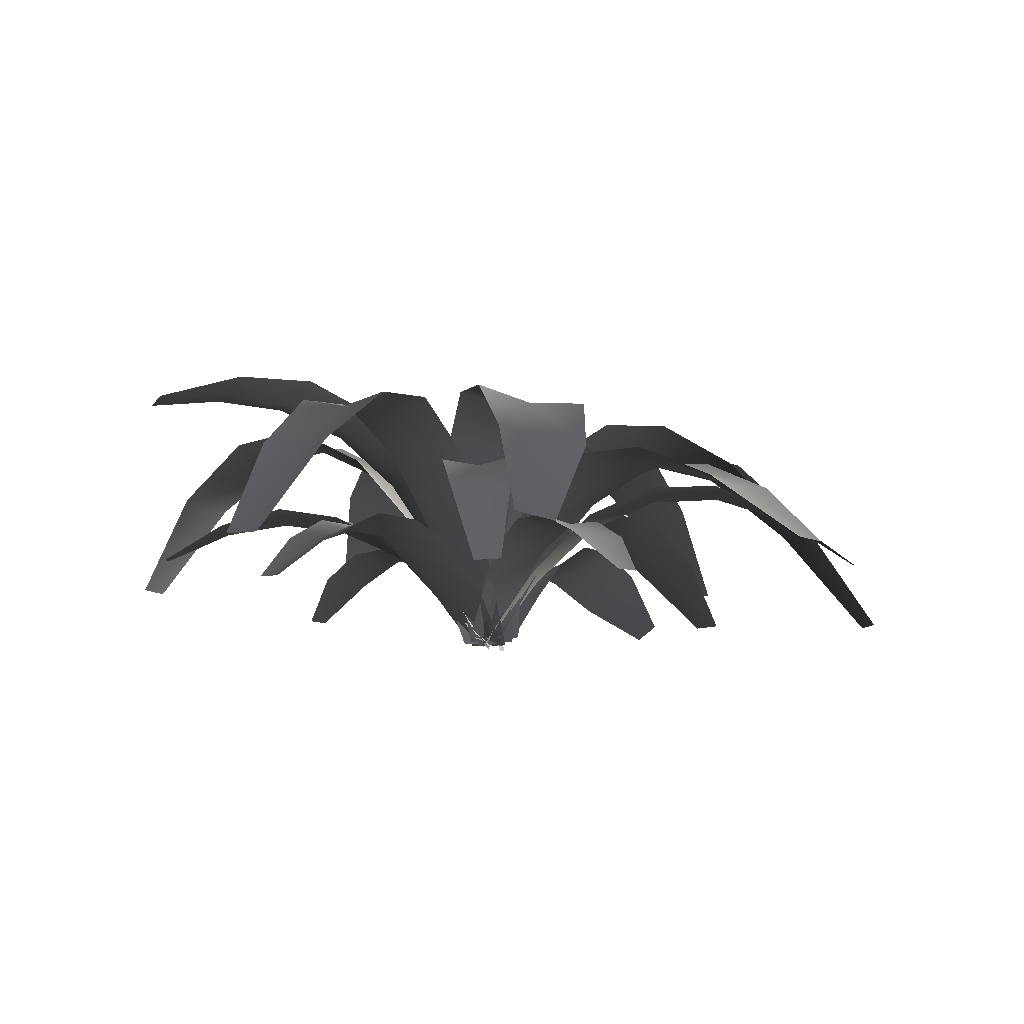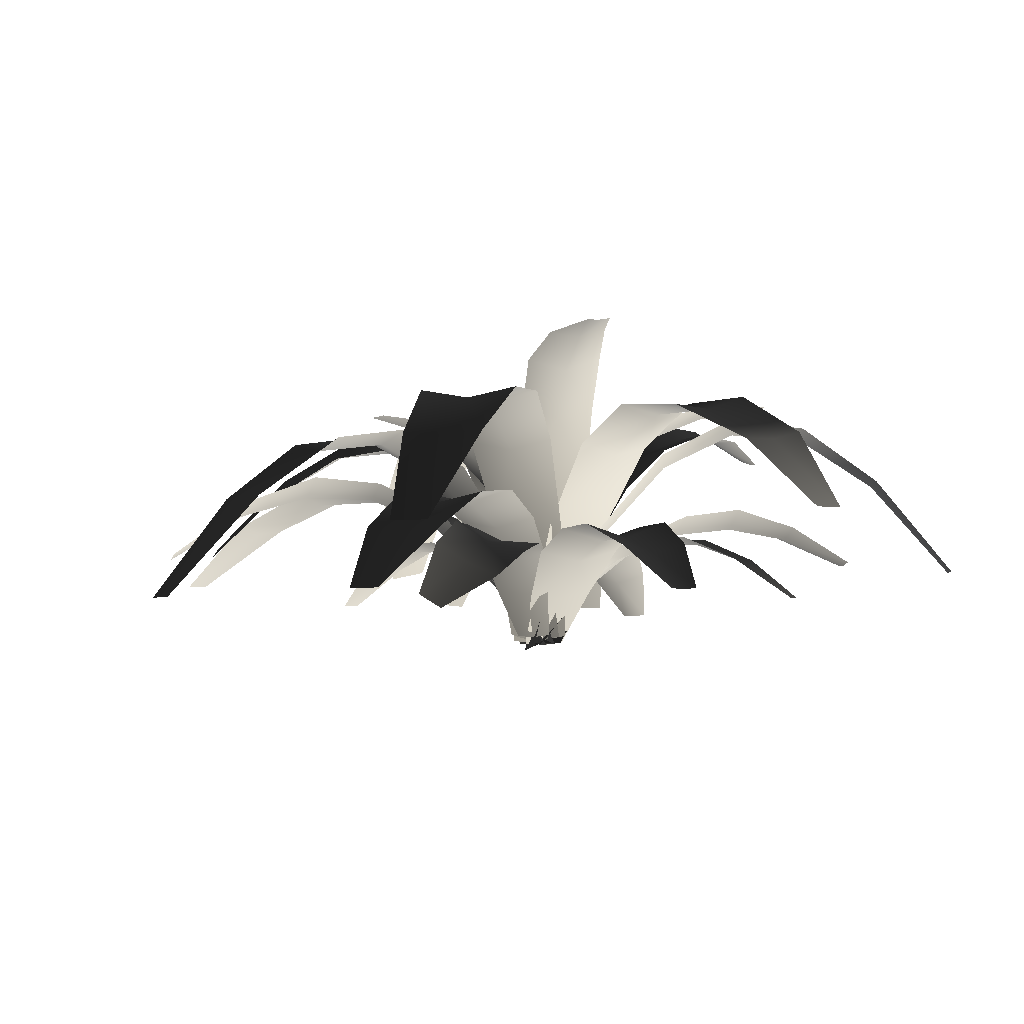
<metadata>
{"format":"obj","ext":"obj","renderer":"f3d","projection":"perspective","resolution":1024,"background":"white","views":[{"elev":-6.9,"azim":-120.5,"up":"+Z"},{"elev":-7.4,"azim":39.7,"up":"+Z"}]}
</metadata>
<code>
v -0.0005556 0.01987 -0.01147
v 0.04986 0.01411 0.1208
v 0.02427 -0.0207 0.1203
v -0.01778 -0.000925 -0.008313
v 0.07379 -0.06055 0.2368
v 0.1037 -0.01246 0.2469
v 0.1294 -0.1135 0.3233
v 0.1566 -0.06398 0.3403
v 0.1936 -0.1757 0.3807
v 0.2183 -0.1255 0.4029
v 0.2887 -0.2042 0.4259
v 0.27 -0.2416 0.4101
v 0.3673 -0.2964 0.4154
v 0.3588 -0.3105 0.4118
v -0.035 -0.02172 -0.005156
v -0.003893 -0.05219 0.1288
v 0.03552 -0.09959 0.2532
v 0.09067 -0.1531 0.3399
v 0.1548 -0.2166 0.3957
v 0.2424 -0.2741 0.416
v 0.3489 -0.3239 0.4117
v 0.006005 -0.01962 -0.0002851
v -0.07422 -0.05342 0.1127
v -0.08982 -0.001779 0.1056
v -0.003258 0.01164 -0.002925
v -0.1937 -0.02505 0.193
v -0.1743 -0.08828 0.2045
v -0.302 -0.04926 0.2374
v -0.2796 -0.122 0.2506
v -0.4136 -0.07831 0.2383
v -0.3915 -0.1513 0.2481
v -0.5103 -0.1745 0.1983
v -0.529 -0.1106 0.1957
v -0.6427 -0.166 0.108
v -0.6493 -0.1423 0.1094
v -0.01189 0.04344 0.001681
v -0.1037 0.05137 0.1184
v -0.2106 0.0404 0.2107
v -0.3212 0.02612 0.2594
v -0.4331 -0.003187 0.2569
v -0.5465 -0.04575 0.206
v -0.6559 -0.1187 0.1108
v -0.02864 -0.01321 -0.01017
v -0.09273 0.06287 0.1501
v -0.05568 0.08529 0.1463
v -0.004737 0.001159 -0.01032
v -0.116 0.1818 0.2648
v -0.1674 0.1504 0.2772
v -0.1763 0.2808 0.3199
v -0.2347 0.245 0.3381
v -0.2376 0.3817 0.3116
v -0.296 0.3459 0.328
v -0.3445 0.4574 0.2461
v -0.2992 0.4849 0.2399
v -0.3827 0.5775 0.105
v -0.3615 0.5902 0.1049
v 0.01917 0.01553 -0.01047
v -0.01853 0.1075 0.1498
v -0.06414 0.2125 0.2765
v -0.1174 0.3155 0.3373
v -0.1788 0.4164 0.3272
v -0.2537 0.5121 0.2458
v -0.3403 0.603 0.1047
v -0.02558 -0.00689 -0.009685
v -0.06831 0.05564 0.06879
v -0.02199 0.07038 0.06277
v 0.003635 0.00247 -0.009836
v -0.0478 0.1475 0.1185
v -0.1082 0.1285 0.1349
v -0.07438 0.2239 0.1468
v -0.1349 0.2049 0.1675
v -0.1001 0.3001 0.1479
v -0.1606 0.2811 0.1707
v -0.1709 0.3616 0.1356
v -0.1254 0.3759 0.1219
v -0.165 0.4466 0.07085
v -0.1472 0.4523 0.06908
v 0.03285 0.01183 -0.009986
v 0.02398 0.0852 0.06754
v 0.01151 0.1668 0.1343
v -0.0152 0.2433 0.1669
v -0.04096 0.3194 0.1701
v -0.08078 0.3904 0.1346
v -0.1295 0.458 0.07144
v -0.02179 0.03796 0.005543
v 0.03863 0.1086 0.1705
v 0.07005 0.06421 0.1559
v -0.000735 0.008026 -0.002646
v 0.1546 0.128 0.2729
v 0.1162 0.1821 0.2921
v 0.2429 0.1917 0.3242
v 0.1995 0.2526 0.3462
v 0.3349 0.2539 0.3113
v 0.2919 0.3148 0.33
v 0.3953 0.3642 0.2451
v 0.4295 0.315 0.2357
v 0.5153 0.3905 0.1
v 0.5307 0.3681 0.09838
v 0.01952 -0.02182 -0.001237
v 0.0997 0.02002 0.1624
v 0.1904 0.07429 0.2838
v 0.2832 0.131 0.3372
v 0.3755 0.1932 0.321
v 0.4628 0.266 0.2374
v 0.5461 0.3458 0.09672
v 0.01222 0.03957 -0.007611
v 0.08371 0.01887 0.06603
v 0.06102 -0.0241 0.05734
v -0.002607 0.01261 -0.009448
v 0.135 -0.06939 0.1064
v 0.1633 -0.01309 0.1262
v 0.2132 -0.115 0.1279
v 0.241 -0.05843 0.1521
v 0.2948 -0.1625 0.1222
v 0.3224 -0.1057 0.1485
v 0.4013 -0.1688 0.1057
v 0.3801 -0.2113 0.08933
v 0.4762 -0.2479 0.03227
v 0.4674 -0.2644 0.02948
v -0.01744 -0.01436 -0.01128
v 0.03698 -0.06633 0.05946
v 0.1026 -0.1235 0.1187
v 0.1803 -0.1688 0.1445
v 0.2616 -0.2162 0.141
v 0.3557 -0.252 0.09944
v 0.4581 -0.2807 0.03082
v 0.02485 0.006701 -0.01093
v 0.01006 -0.07698 0.1387
v -0.03205 -0.06444 0.1373
v -0.002304 0.01506 -0.009543
v -0.06335 -0.1625 0.2439
v -0.004816 -0.1791 0.2531
v -0.09477 -0.268 0.2866
v -0.02837 -0.2864 0.3011
v -0.1253 -0.3812 0.2653
v -0.05892 -0.3998 0.278
v -0.1043 -0.517 0.1834
v -0.1558 -0.5018 0.1801
v -0.1616 -0.6374 0.02967
v -0.1857 -0.63 0.0309
v -0.02946 0.02341 -0.008153
v -0.07425 -0.05101 0.1432
v -0.1222 -0.143 0.259
v -0.1616 -0.2454 0.308
v -0.1921 -0.3588 0.2848
v -0.2075 -0.4852 0.189
v -0.2097 -0.6227 0.03213
v 0.03704 0.01923 0.001529
v 0.07793 -0.0424 0.1673
v 0.03079 -0.06471 0.1568
v 0.005094 0.00444 -0.003961
v 0.06608 -0.1524 0.2761
v 0.1233 -0.125 0.2905
v 0.1076 -0.249 0.3297
v 0.1722 -0.2181 0.3463
v 0.1541 -0.3542 0.319
v 0.2189 -0.3238 0.3322
v 0.2586 -0.4431 0.2505
v 0.2058 -0.4667 0.2455
v 0.2794 -0.5786 0.1103
v 0.2551 -0.5889 0.1107
v -0.02766 -0.008804 0.0001473
v -0.01811 -0.08363 0.1673
v 0.006312 -0.1749 0.292
v 0.04013 -0.2743 0.3483
v 0.08685 -0.38 0.3342
v 0.152 -0.4886 0.2516
v 0.2309 -0.5992 0.111
v 0.0231 -0.01128 -0.01457
v -0.01462 -0.08211 0.0951
v -0.05019 -0.05638 0.09359
v 0.0007491 0.005531 -0.01186
v -0.1147 -0.1256 0.1741
v -0.06865 -0.1571 0.1862
v -0.1813 -0.1979 0.2147
v -0.136 -0.2276 0.2341
v -0.2464 -0.2759 0.217
v -0.202 -0.3039 0.2419
v -0.2715 -0.3844 0.2003
v -0.3046 -0.3633 0.1825
v -0.3424 -0.4694 0.1163
v -0.3557 -0.4604 0.1121
v -0.02159 0.02235 -0.009144
v -0.0852 -0.02936 0.1016
v -0.16 -0.08954 0.1902
v -0.2272 -0.1614 0.231
v -0.2931 -0.2391 0.2316
v -0.3399 -0.3366 0.1878
v -0.3694 -0.4505 0.1116
v -0.02501 -0.03947 0.002976
v -0.08476 -0.01422 0.1718
v -0.06505 0.03888 0.1573
v -0.01162 -0.0036 -0.005993
v -0.1369 0.06974 0.2798
v -0.1613 0.00471 0.2946
v -0.2185 0.08631 0.3369
v -0.2468 0.01215 0.3475
v -0.3033 0.1035 0.3311
v -0.3325 0.02891 0.3323
v -0.4096 0.07425 0.2565
v -0.3855 0.1341 0.2648
v -0.4705 0.1636 0.1347
v -0.4594 0.1905 0.1416
v 0.002802 0.03306 -0.005503
v -0.04318 0.09336 0.1635
v -0.11 0.1354 0.2945
v -0.1881 0.1591 0.3604
v -0.273 0.1754 0.3575
v -0.3611 0.1923 0.2838
v -0.4484 0.2173 0.1486
v 0.01363 0.04392 0.006194
v 0.07257 0.07212 0.1731
v 0.07131 0.007511 0.162
v 0.01257 0.0002574 0.001775
v 0.1553 -0.004782 0.2769
v 0.1564 0.07274 0.2962
v 0.2576 -0.03168 0.3259
v 0.2587 0.05409 0.3549
v 0.3707 -0.05424 0.3185
v 0.3716 0.03098 0.3491
v 0.4801 0.01516 0.2815
v 0.4803 -0.0548 0.2626
v 0.5685 -0.01989 0.1591
v 0.5694 -0.05233 0.1561
v 0.009944 -0.04224 0.006922
v 0.06682 -0.05502 0.1722
v 0.1502 -0.08102 0.2872
v 0.2535 -0.1185 0.3307
v 0.3691 -0.1419 0.3146
v 0.4809 -0.1257 0.2542
v 0.5703 -0.08477 0.1532
v -0.01963 -0.01533 0.003136
v -0.0665 0.009228 0.1247
v -0.05154 0.03949 0.1198
v -0.009774 0.004205 0.00171
v -0.1054 0.07733 0.209
v -0.1255 0.03532 0.2212
v -0.1651 0.1148 0.2502
v -0.1875 0.06715 0.2671
v -0.2309 0.1511 0.2434
v -0.2536 0.1035 0.259
v -0.3208 0.1499 0.1957
v -0.3027 0.1869 0.1886
v -0.3892 0.2045 0.08711
v -0.3804 0.2218 0.08585
v 7.881e-05 0.02374 0.0002856
v -0.03589 0.06987 0.1204
v -0.08297 0.1197 0.215
v -0.1392 0.163 0.2601
v -0.2052 0.1993 0.252
v -0.2833 0.2241 0.1906
v -0.3717 0.2391 0.08458
v -0.03574 0.01663 0.003223
v -0.04521 0.07322 0.1406
v -0.001976 0.0723 0.1312
v -0.008272 0.01479 0.0005221
v 0.01187 0.1482 0.2421
v -0.04329 0.1459 0.2633
v 0.02629 0.2357 0.3163
v -0.02739 0.2309 0.3438
v 0.03697 0.3347 0.3562
v -0.01511 0.3279 0.3883
v -0.001581 0.44 0.3877
v 0.03739 0.4448 0.3644
v 0.01128 0.5651 0.3484
v 0.02721 0.566 0.3417
v 0.01919 0.01296 -0.002179
v 0.04138 0.06813 0.1303
v 0.06846 0.1408 0.246
v 0.08361 0.2283 0.3203
v 0.09514 0.3278 0.3585
v 0.08087 0.4415 0.361
v 0.04391 0.5656 0.3381
v 0.03233 0.008647 -0.0001521
v 0.05702 -0.0439 0.09814
v 0.004718 -0.05327 0.08998
v 0.0007067 0.003253 -0.003513
v 0.01597 -0.1253 0.162
v 0.08009 -0.1134 0.1746
v 0.02706 -0.2046 0.1932
v 0.1008 -0.1908 0.2077
v 0.04191 -0.2905 0.1833
v 0.1158 -0.2772 0.1946
v 0.1235 -0.3727 0.1363
v 0.05892 -0.3833 0.1321
v 0.09804 -0.4802 0.03883
v 0.07418 -0.4837 0.03952
v -0.03128 -0.0009894 -1.192e-05
v -0.04859 -0.0595 0.1006
v -0.04962 -0.1326 0.177
v -0.04845 -0.2127 0.212
v -0.03343 -0.2992 0.1989
v -0.006297 -0.3918 0.1401
v 0.05033 -0.4872 0.04021
v -0.01241 0.03293 -0.0005383
v 0.03454 0.0605 0.07072
v 0.04463 0.02674 0.06215
v -0.006489 0.01259 -0.004645
v 0.1078 0.04585 0.1152
v 0.09512 0.08735 0.1274
v 0.1756 0.06304 0.1403
v 0.161 0.1108 0.1544
v 0.2473 0.0808 0.1375
v 0.2331 0.1285 0.1495
v 0.3116 0.1395 0.1132
v 0.3234 0.09811 0.1066
v 0.4003 0.1277 0.04832
v 0.4044 0.1125 0.04742
v -0.00128 -0.007679 -0.004084
v 0.05276 -0.006831 0.06638
v 0.1176 0.004633 0.1217
v 0.1867 0.01566 0.1488
v 0.2588 0.03339 0.1438
v 0.3339 0.05682 0.1084
v 0.4085 0.09726 0.04652
v -0.008964 -0.01109 0.002694
v -0.06585 -0.0188 0.07556
v -0.06689 0.01557 0.07074
v -0.009503 0.009673 0.000843
v -0.1364 0.01842 0.1273
v -0.135 -0.02372 0.1349
v -0.2084 0.02163 0.1562
v -0.2067 -0.02683 0.165
v -0.2827 0.0226 0.1573
v -0.2812 -0.02595 0.164
v -0.3585 -0.01999 0.1325
v -0.3594 0.0224 0.1305
v -0.4383 0.007949 0.07506
v -0.4386 0.0236 0.07584
v -0.009646 0.03064 0.00363
v -0.06685 0.05048 0.07865
v -0.1363 0.06137 0.1382
v -0.2081 0.07106 0.1699
v -0.2826 0.07194 0.1688
v -0.3596 0.06515 0.1368
v -0.4388 0.03924 0.07662
v 0.03326 -0.01797 0.0009198
v 0.06013 -0.05334 0.06772
v 0.02049 -0.06843 0.06321
v 0.009216 -0.02693 -0.001547
v 0.04351 -0.1202 0.1129
v 0.09188 -0.1016 0.115
v 0.07043 -0.1773 0.1334
v 0.1257 -0.1562 0.1276
v 0.09522 -0.2384 0.1251
v 0.1495 -0.2181 0.1091
v 0.1527 -0.2871 0.06639
v 0.1072 -0.3039 0.08927
v 0.1174 -0.3689 0.01614
v 0.1014 -0.3748 0.0267
v -0.01518 -0.03514 0.0006738
v -0.01979 -0.08145 0.07146
v -0.004255 -0.1358 0.1291
v 0.01845 -0.1947 0.1605
v 0.04564 -0.2559 0.1578
v 0.0646 -0.3195 0.1195
v 0.08535 -0.3808 0.03726
v 0.005249 -0.01767 0.05376
v -0.03395 -0.06247 0.1724
v -0.06028 -0.02982 0.1744
v -0.0116 0.003552 0.05622
v -0.115 -0.08194 0.2608
v -0.07809 -0.1272 0.2597
v -0.1729 -0.144 0.2974
v -0.1312 -0.196 0.2934
v -0.2409 -0.2069 0.2874
v -0.2002 -0.2597 0.2762
v -0.2975 -0.3004 0.2178
v -0.3271 -0.2596 0.2346
v -0.4211 -0.3174 0.1296
v -0.4341 -0.2986 0.14
v -0.02844 0.02477 0.05867
v -0.08582 0.003418 0.182
v -0.1487 -0.0355 0.2799
v -0.2088 -0.09193 0.3274
v -0.2752 -0.1555 0.3215
v -0.354 -0.2197 0.2598
v -0.4471 -0.2798 0.1504
v -0.02539 0.01541 -0.01338
v -0.008962 0.08936 0.07214
v 0.03138 0.05994 0.0689
v -0.0006051 -0.003394 -0.01184
v 0.07483 0.1312 0.1345
v 0.02073 0.169 0.1471
v 0.1226 0.2049 0.1731
v 0.06761 0.2425 0.1899
v 0.176 0.28 0.185
v 0.1206 0.3174 0.2039
v 0.1936 0.385 0.1812
v 0.2346 0.3567 0.1704
v 0.2857 0.4443 0.1303
v 0.3011 0.433 0.1296
v 0.02418 -0.0222 -0.01031
v 0.06947 0.03 0.07623
v 0.1222 0.09193 0.1534
v 0.1691 0.1654 0.1962
v 0.2221 0.2404 0.2102
v 0.2702 0.3271 0.1854
v 0.3157 0.4214 0.133
v -0.02675 -0.003864 -0.02017
v -0.03932 0.03687 0.09064
v 0.002245 0.009421 0.0887
v -0.001966 -0.02267 -0.01864
v 0.0199 0.05434 0.1902
v -0.03761 0.0866 0.1992
v 0.04768 0.111 0.2709
v -0.01161 0.1416 0.2831
v 0.0869 0.1783 0.331
v 0.02669 0.208 0.3449
v 0.09314 0.2801 0.3785
v 0.137 0.2563 0.3707
v 0.1849 0.3539 0.3906
v 0.2007 0.3431 0.3903
v 0.02282 -0.04148 -0.01711
v 0.03928 -0.02222 0.0949
v 0.0639 0.009576 0.2055
v 0.0899 0.06459 0.2894
v 0.1282 0.131 0.3511
v 0.1698 0.2223 0.3828
v 0.2147 0.3307 0.3931
v 0.01393 -0.01282 -0.009258
v 0.01952 -0.01198 0.08472
v -0.01467 -0.008381 0.08054
v -0.006573 -0.009929 -0.01102
v -0.0238 -0.02473 0.1699
v 0.01837 -0.02796 0.1762
v -0.03715 -0.05973 0.2394
v 0.01134 -0.06342 0.2468
v -0.05223 -0.114 0.2892
v -0.003959 -0.1192 0.295
v -0.02848 -0.1946 0.3213
v -0.07009 -0.1875 0.319
v -0.07808 -0.2833 0.3286
v -0.09323 -0.2796 0.3288
v -0.02662 -0.003849 -0.009479
v -0.0476 0.003958 0.08545
v -0.06413 -0.008693 0.1768
v -0.08343 -0.04056 0.2482
v -0.09872 -0.09635 0.2964
v -0.1109 -0.1747 0.3225
v -0.1084 -0.276 0.329
g Fern_03_5747_13
f 1 3 2
f 1 4 3
f 2 3 5
f 2 5 6
f 6 5 7
f 6 7 8
f 8 7 9
f 8 9 10
f 11 10 9
f 11 9 12
f 13 11 12
f 13 12 14
f 15 3 4
f 15 16 3
f 16 5 3
f 16 17 5
f 17 7 5
f 17 18 7
f 18 9 7
f 18 19 9
f 9 20 12
f 9 19 20
f 12 21 14
f 12 20 21
f 22 24 23
f 22 25 24
f 23 24 26
f 23 26 27
f 27 26 28
f 27 28 29
f 29 28 30
f 29 30 31
f 32 31 30
f 32 30 33
f 34 32 33
f 34 33 35
f 36 24 25
f 36 37 24
f 37 26 24
f 37 38 26
f 38 28 26
f 38 39 28
f 39 30 28
f 39 40 30
f 30 41 33
f 30 40 41
f 33 42 35
f 33 41 42
f 43 45 44
f 43 46 45
f 44 45 47
f 44 47 48
f 48 47 49
f 48 49 50
f 50 49 51
f 50 51 52
f 53 52 51
f 53 51 54
f 55 53 54
f 55 54 56
f 57 45 46
f 57 58 45
f 58 47 45
f 58 59 47
f 59 49 47
f 59 60 49
f 60 51 49
f 60 61 51
f 51 62 54
f 51 61 62
f 54 63 56
f 54 62 63
f 64 66 65
f 64 67 66
f 65 66 68
f 65 68 69
f 69 68 70
f 69 70 71
f 71 70 72
f 71 72 73
f 74 73 72
f 74 72 75
f 76 74 75
f 76 75 77
f 78 66 67
f 78 79 66
f 79 68 66
f 79 80 68
f 80 70 68
f 80 81 70
f 81 72 70
f 81 82 72
f 72 83 75
f 72 82 83
f 75 84 77
f 75 83 84
f 85 87 86
f 85 88 87
f 86 87 89
f 86 89 90
f 90 89 91
f 90 91 92
f 92 91 93
f 92 93 94
f 95 94 93
f 95 93 96
f 97 95 96
f 97 96 98
f 99 87 88
f 99 100 87
f 100 89 87
f 100 101 89
f 101 91 89
f 101 102 91
f 102 93 91
f 102 103 93
f 93 104 96
f 93 103 104
f 96 105 98
f 96 104 105
f 106 108 107
f 106 109 108
f 107 108 110
f 107 110 111
f 111 110 112
f 111 112 113
f 113 112 114
f 113 114 115
f 116 115 114
f 116 114 117
f 118 116 117
f 118 117 119
f 120 108 109
f 120 121 108
f 121 110 108
f 121 122 110
f 122 112 110
f 122 123 112
f 123 114 112
f 123 124 114
f 114 125 117
f 114 124 125
f 117 126 119
f 117 125 126
f 127 129 128
f 127 130 129
f 128 129 131
f 128 131 132
f 132 131 133
f 132 133 134
f 134 133 135
f 134 135 136
f 137 136 135
f 137 135 138
f 139 137 138
f 139 138 140
f 141 129 130
f 141 142 129
f 142 131 129
f 142 143 131
f 143 133 131
f 143 144 133
f 144 135 133
f 144 145 135
f 135 146 138
f 135 145 146
f 138 147 140
f 138 146 147
f 148 150 149
f 148 151 150
f 149 150 152
f 149 152 153
f 153 152 154
f 153 154 155
f 155 154 156
f 155 156 157
f 158 157 156
f 158 156 159
f 160 158 159
f 160 159 161
f 162 150 151
f 162 163 150
f 163 152 150
f 163 164 152
f 164 154 152
f 164 165 154
f 165 156 154
f 165 166 156
f 156 167 159
f 156 166 167
f 159 168 161
f 159 167 168
f 169 171 170
f 169 172 171
f 170 171 173
f 170 173 174
f 174 173 175
f 174 175 176
f 176 175 177
f 176 177 178
f 179 178 177
f 179 177 180
f 181 179 180
f 181 180 182
f 183 171 172
f 183 184 171
f 184 173 171
f 184 185 173
f 185 175 173
f 185 186 175
f 186 177 175
f 186 187 177
f 177 188 180
f 177 187 188
f 180 189 182
f 180 188 189
f 190 192 191
f 190 193 192
f 191 192 194
f 191 194 195
f 195 194 196
f 195 196 197
f 197 196 198
f 197 198 199
f 200 199 198
f 200 198 201
f 202 200 201
f 202 201 203
f 204 192 193
f 204 205 192
f 205 194 192
f 205 206 194
f 206 196 194
f 206 207 196
f 207 198 196
f 207 208 198
f 198 209 201
f 198 208 209
f 201 210 203
f 201 209 210
f 211 213 212
f 211 214 213
f 212 213 215
f 212 215 216
f 216 215 217
f 216 217 218
f 218 217 219
f 218 219 220
f 221 220 219
f 221 219 222
f 223 221 222
f 223 222 224
f 225 213 214
f 225 226 213
f 226 215 213
f 226 227 215
f 227 217 215
f 227 228 217
f 228 219 217
f 228 229 219
f 219 230 222
f 219 229 230
f 222 231 224
f 222 230 231
f 232 234 233
f 232 235 234
f 233 234 236
f 233 236 237
f 237 236 238
f 237 238 239
f 239 238 240
f 239 240 241
f 242 241 240
f 242 240 243
f 244 242 243
f 244 243 245
f 246 234 235
f 246 247 234
f 247 236 234
f 247 248 236
f 248 238 236
f 248 249 238
f 249 240 238
f 249 250 240
f 240 251 243
f 240 250 251
f 243 252 245
f 243 251 252
f 253 255 254
f 253 256 255
f 254 255 257
f 254 257 258
f 258 257 259
f 258 259 260
f 260 259 261
f 260 261 262
f 263 262 261
f 263 261 264
f 265 263 264
f 265 264 266
f 267 255 256
f 267 268 255
f 268 257 255
f 268 269 257
f 269 259 257
f 269 270 259
f 270 261 259
f 270 271 261
f 261 272 264
f 261 271 272
f 264 273 266
f 264 272 273
f 274 276 275
f 274 277 276
f 275 276 278
f 275 278 279
f 279 278 280
f 279 280 281
f 281 280 282
f 281 282 283
f 284 283 282
f 284 282 285
f 286 284 285
f 286 285 287
f 288 276 277
f 288 289 276
f 289 278 276
f 289 290 278
f 290 280 278
f 290 291 280
f 291 282 280
f 291 292 282
f 282 293 285
f 282 292 293
f 285 294 287
f 285 293 294
f 295 297 296
f 295 298 297
f 296 297 299
f 296 299 300
f 300 299 301
f 300 301 302
f 302 301 303
f 302 303 304
f 305 304 303
f 305 303 306
f 307 305 306
f 307 306 308
f 309 297 298
f 309 310 297
f 310 299 297
f 310 311 299
f 311 301 299
f 311 312 301
f 312 303 301
f 312 313 303
f 303 314 306
f 303 313 314
f 306 315 308
f 306 314 315
f 316 318 317
f 316 319 318
f 317 318 320
f 317 320 321
f 321 320 322
f 321 322 323
f 323 322 324
f 323 324 325
f 326 325 324
f 326 324 327
f 328 326 327
f 328 327 329
f 330 318 319
f 330 331 318
f 331 320 318
f 331 332 320
f 332 322 320
f 332 333 322
f 333 324 322
f 333 334 324
f 324 335 327
f 324 334 335
f 327 336 329
f 327 335 336
f 337 339 338
f 337 340 339
f 338 339 341
f 338 341 342
f 342 341 343
f 342 343 344
f 344 343 345
f 344 345 346
f 347 346 345
f 347 345 348
f 349 347 348
f 349 348 350
f 351 339 340
f 351 352 339
f 352 341 339
f 352 353 341
f 353 343 341
f 353 354 343
f 354 345 343
f 354 355 345
f 345 356 348
f 345 355 356
f 348 357 350
f 348 356 357
f 358 360 359
f 358 361 360
f 359 360 362
f 359 362 363
f 363 362 364
f 363 364 365
f 365 364 366
f 365 366 367
f 368 367 366
f 368 366 369
f 370 368 369
f 370 369 371
f 372 360 361
f 372 373 360
f 373 362 360
f 373 374 362
f 374 364 362
f 374 375 364
f 375 366 364
f 375 376 366
f 366 377 369
f 366 376 377
f 369 378 371
f 369 377 378
f 379 381 380
f 379 382 381
f 380 381 383
f 380 383 384
f 384 383 385
f 384 385 386
f 386 385 387
f 386 387 388
f 389 388 387
f 389 387 390
f 391 389 390
f 391 390 392
f 393 381 382
f 393 394 381
f 394 383 381
f 394 395 383
f 395 385 383
f 395 396 385
f 396 387 385
f 396 397 387
f 387 398 390
f 387 397 398
f 390 399 392
f 390 398 399
f 400 402 401
f 400 403 402
f 401 402 404
f 401 404 405
f 405 404 406
f 405 406 407
f 407 406 408
f 407 408 409
f 410 409 408
f 410 408 411
f 412 410 411
f 412 411 413
f 414 402 403
f 414 415 402
f 415 404 402
f 415 416 404
f 416 406 404
f 416 417 406
f 417 408 406
f 417 418 408
f 408 419 411
f 408 418 419
f 411 420 413
f 411 419 420
f 421 423 422
f 421 424 423
f 422 423 425
f 422 425 426
f 426 425 427
f 426 427 428
f 428 427 429
f 428 429 430
f 431 430 429
f 431 429 432
f 433 431 432
f 433 432 434
f 435 423 424
f 435 436 423
f 436 425 423
f 436 437 425
f 437 427 425
f 437 438 427
f 438 429 427
f 438 439 429
f 429 440 432
f 429 439 440
f 432 441 434
f 432 440 441

</code>
